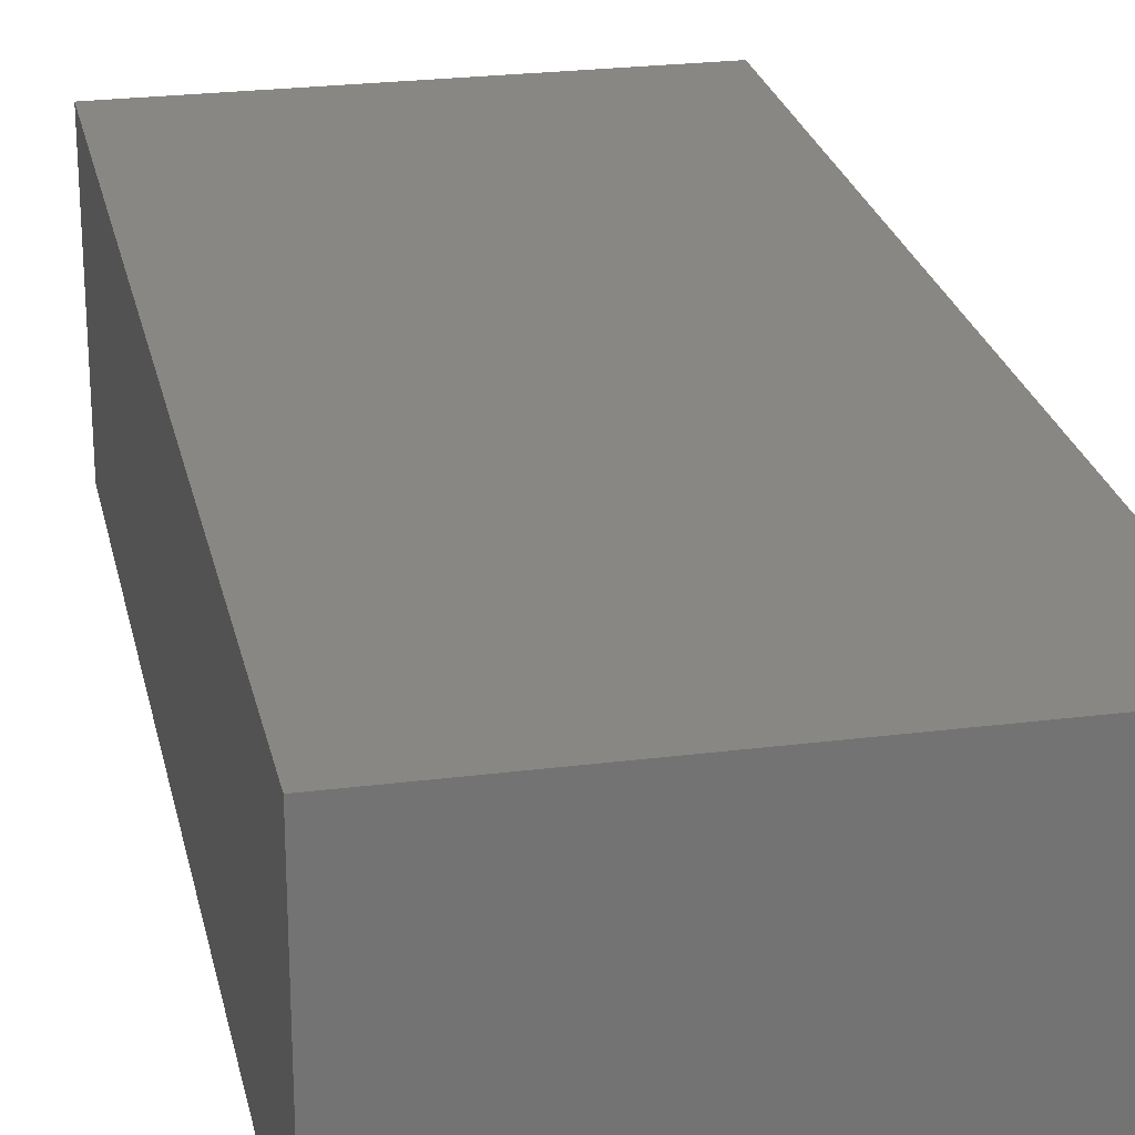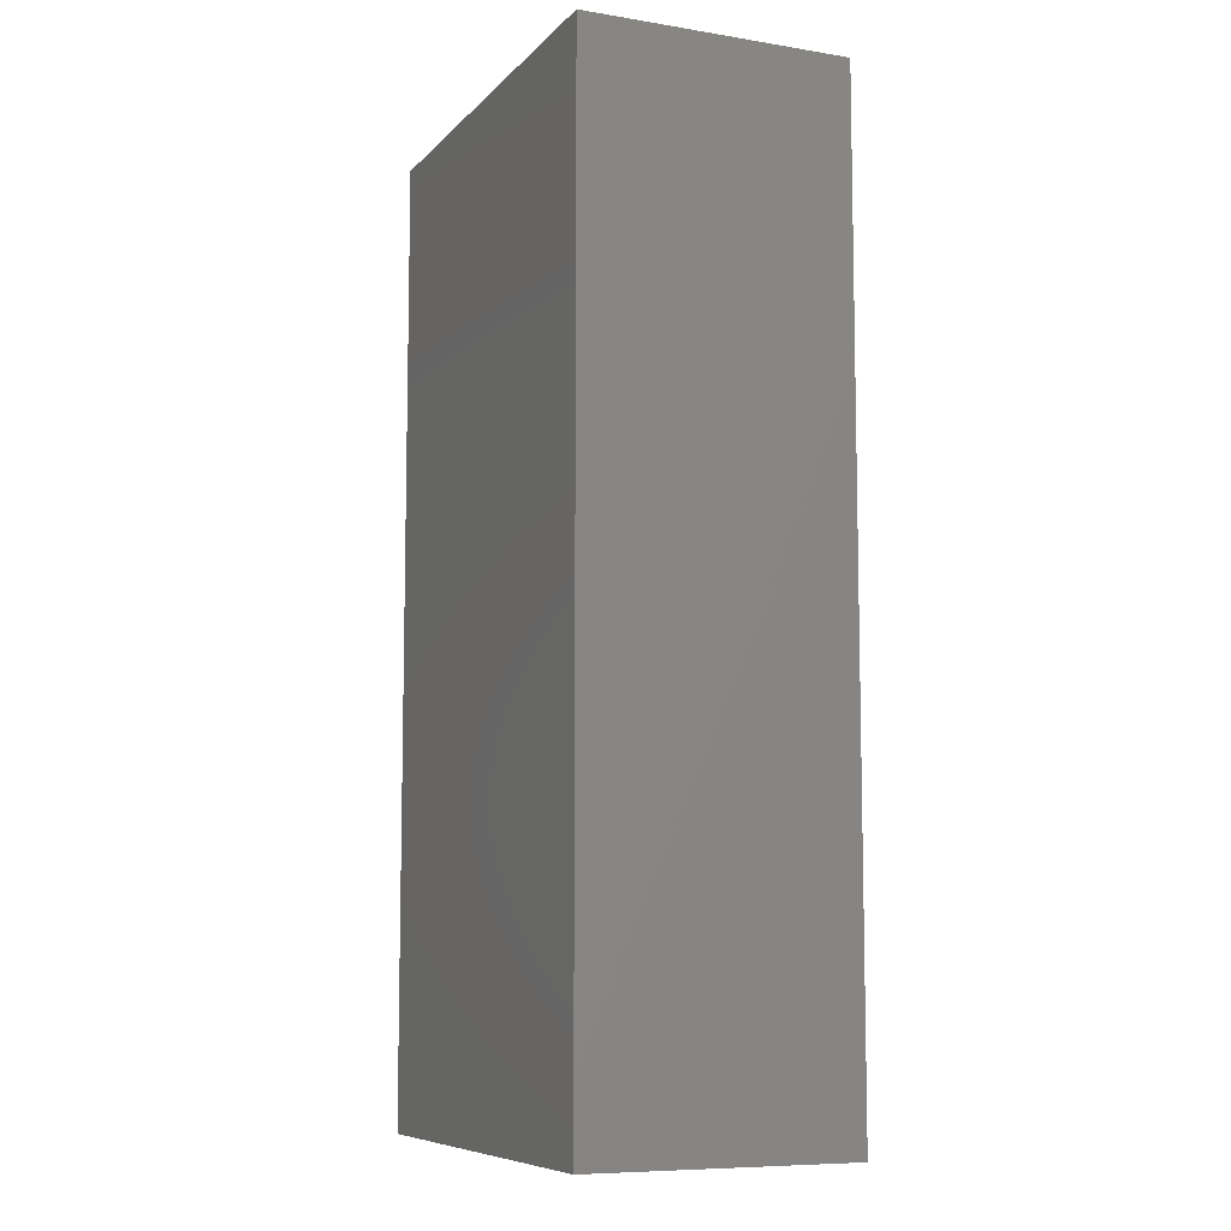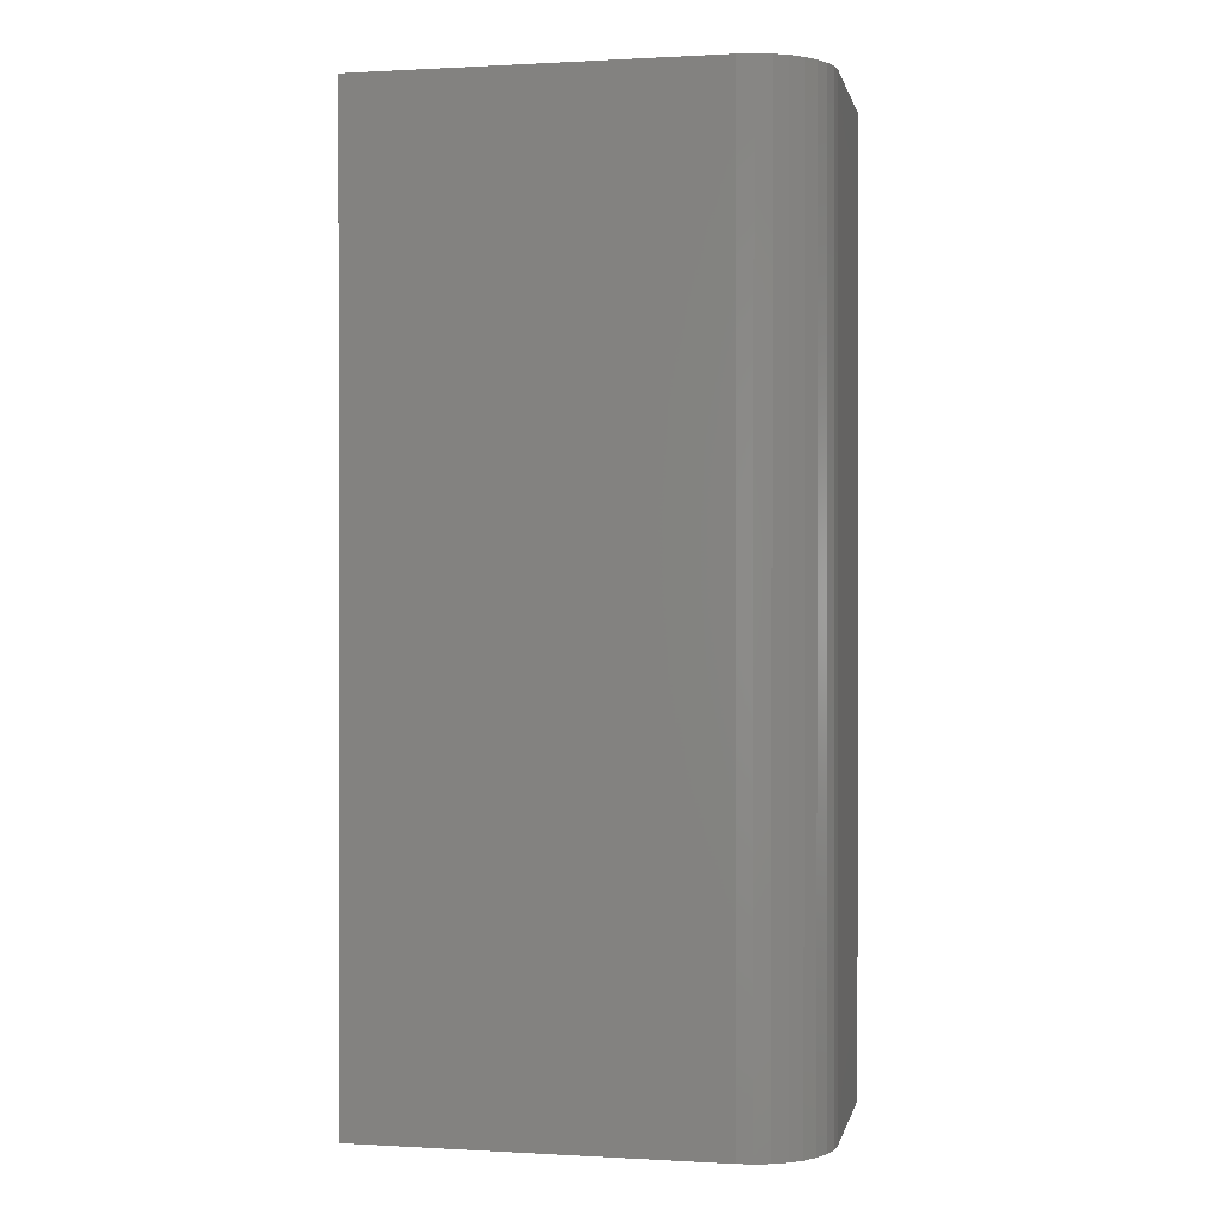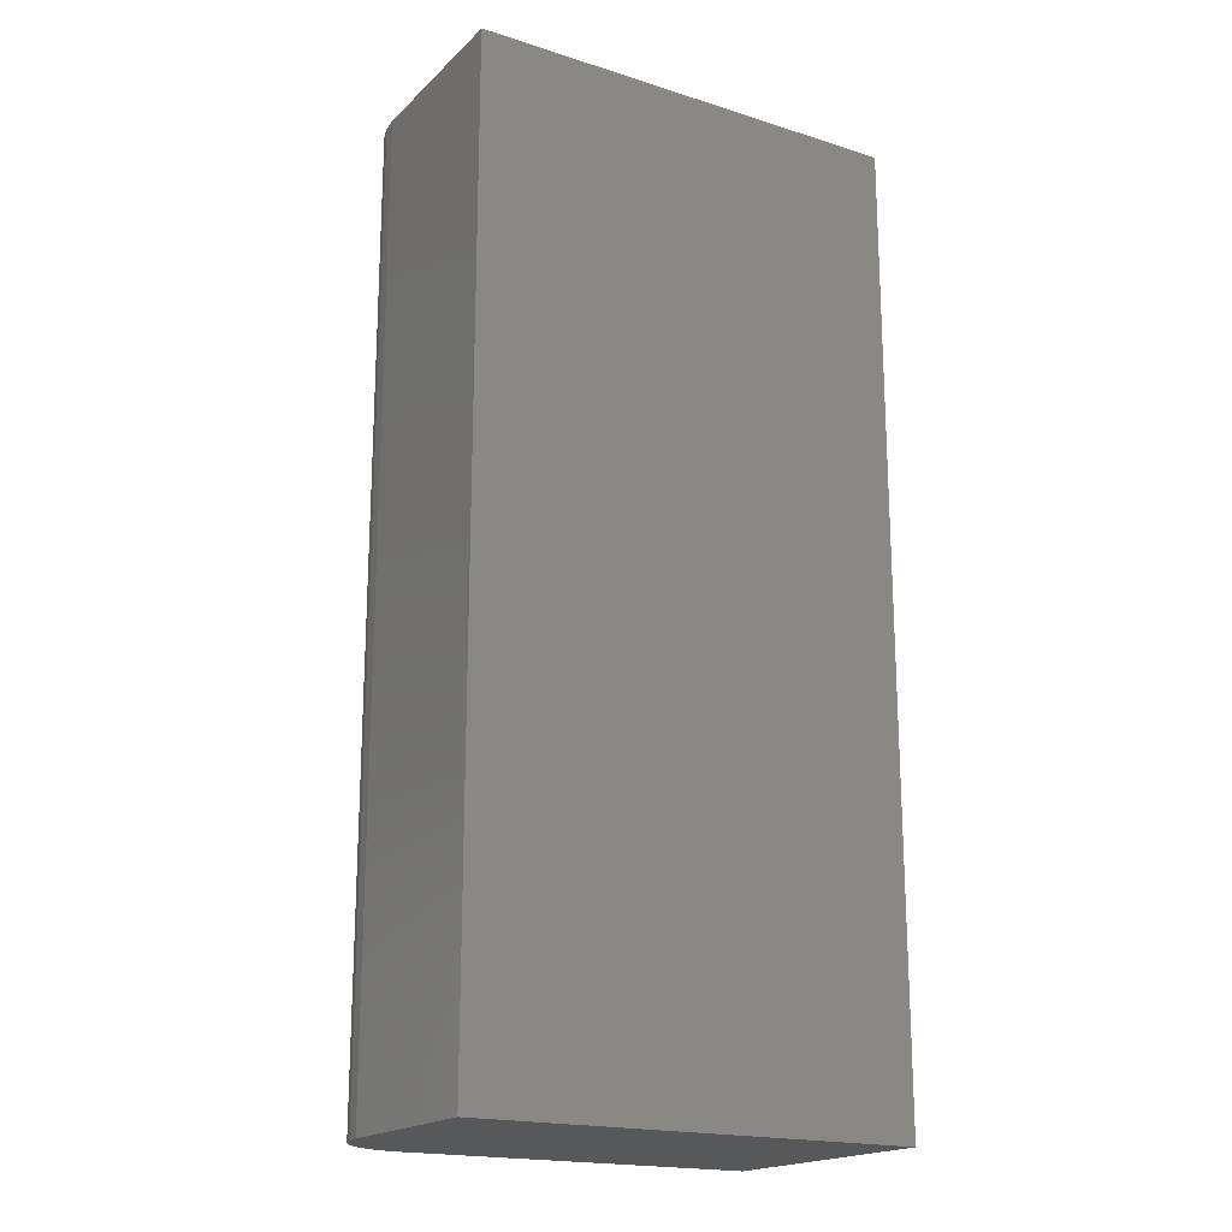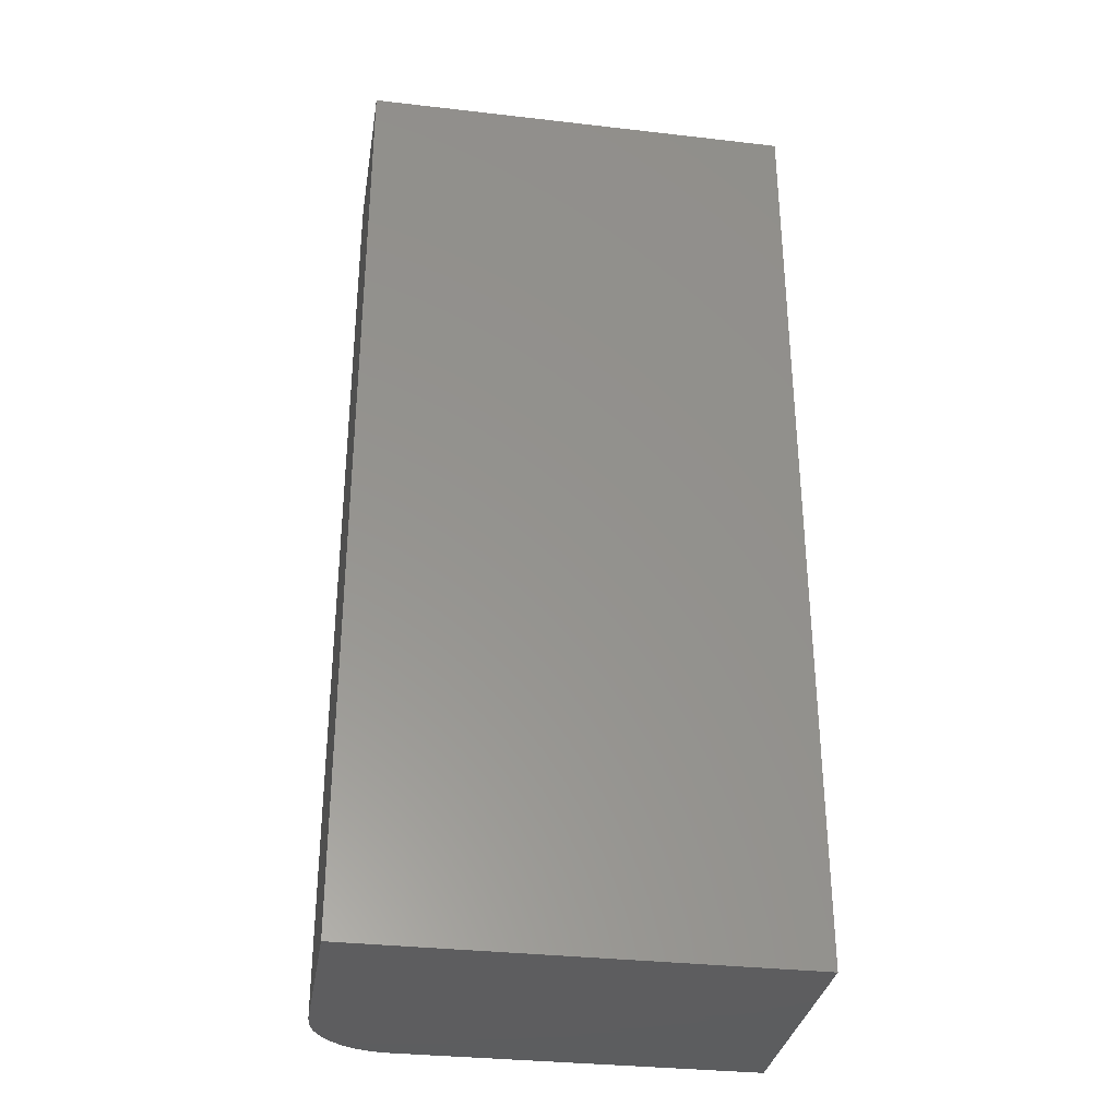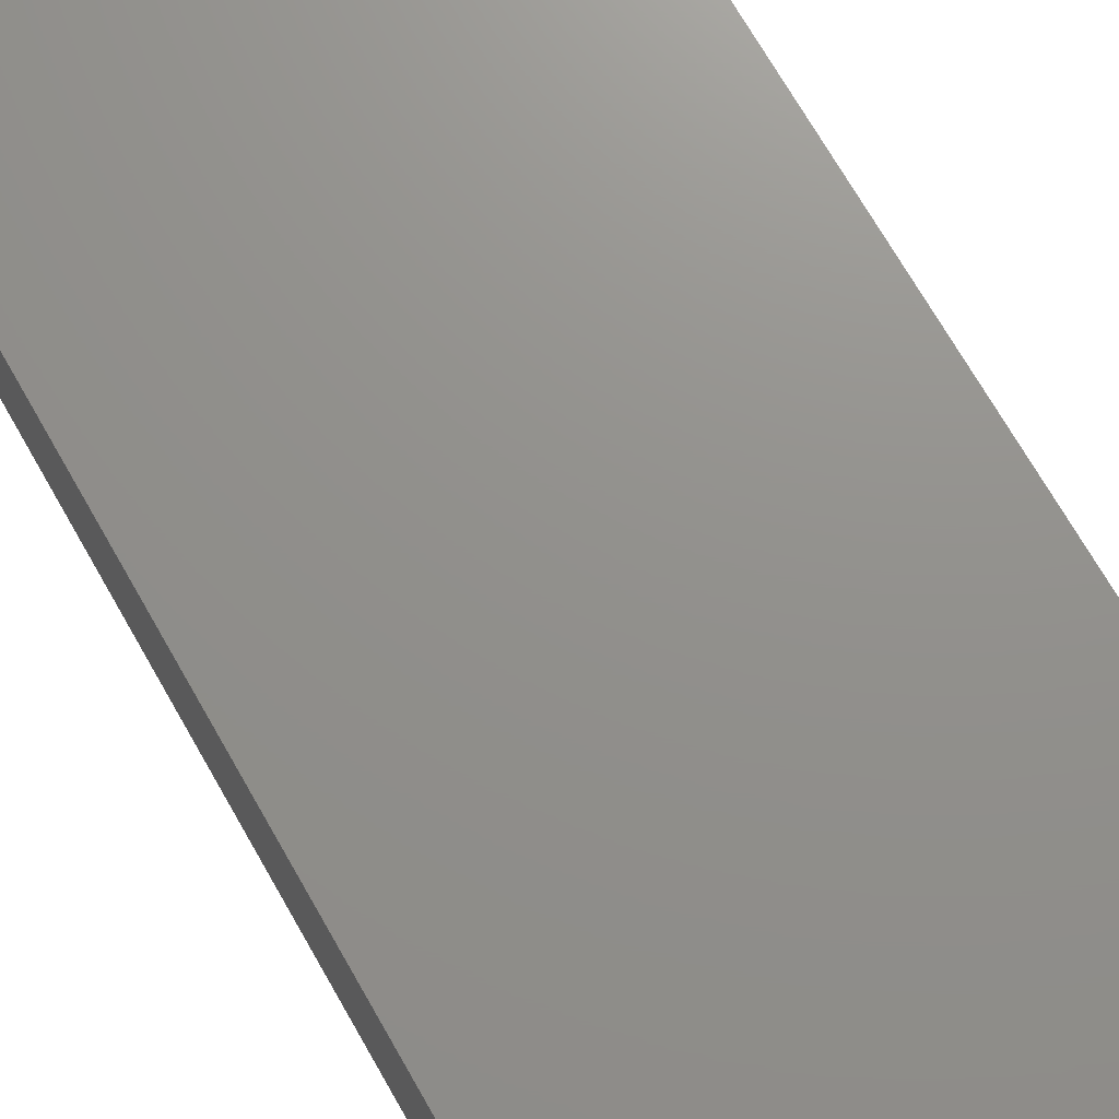
<metadata>
{"format":"stl","ext":"stl","renderer":"f3d","projection":"perspective","resolution":1024,"background":"white","views":[{"elev":24.5,"azim":168.2,"up":"+Z"},{"elev":-8.4,"azim":66.4,"up":"+Y"},{"elev":0.4,"azim":-168.2,"up":"+Y"},{"elev":-18.8,"azim":-31.0,"up":"+Y"},{"elev":-32.6,"azim":-9.1,"up":"+Y"},{"elev":72.2,"azim":150.1,"up":"+Z"}]}
</metadata>
<code>
# stl→obj: 24 verts, 44 faces
v 3.827e-18 -0.75 0.0625
v 0.001201 -0.75 0.05031
v 0.004758 -0.75 0.03858
v 0.01053 -0.75 0.02778
v 0.01831 -0.75 0.01831
v 0.02778 -0.75 0.01053
v 0.03858 -0.75 0.004758
v 0.05031 -0.75 0.001201
v 0.0625 -0.75 -3.827e-18
v 0.3438 -0.75 -2.105e-17
v 0.3438 -0.75 0.2062
v 1.263e-17 -0.75 0.2062
v 3.827e-18 0 0.0625
v 1.263e-17 0 0.2062
v 0.3438 0 0.2062
v 0.3438 0 -2.105e-17
v 0.0625 0 -3.827e-18
v 0.05031 0 0.001201
v 0.03858 0 0.004758
v 0.02778 0 0.01053
v 0.01831 0 0.01831
v 0.01053 0 0.02778
v 0.004758 0 0.03858
v 0.001201 0 0.05031
f 1 2 3
f 1 3 4
f 1 4 5
f 1 5 6
f 1 6 7
f 1 7 8
f 1 8 9
f 1 9 10
f 1 10 11
f 1 11 12
f 13 14 15
f 13 15 16
f 13 16 17
f 13 17 18
f 13 18 19
f 13 19 20
f 13 20 21
f 13 21 22
f 13 22 23
f 13 23 24
f 14 13 12
f 12 13 1
f 17 16 9
f 9 16 10
f 17 9 18
f 18 9 8
f 18 8 19
f 19 8 7
f 19 7 20
f 20 7 6
f 20 6 21
f 21 6 5
f 21 5 22
f 22 5 4
f 22 4 23
f 23 4 3
f 23 3 24
f 24 3 2
f 24 2 13
f 13 2 1
f 15 14 11
f 11 14 12
f 16 15 10
f 10 15 11

</code>
